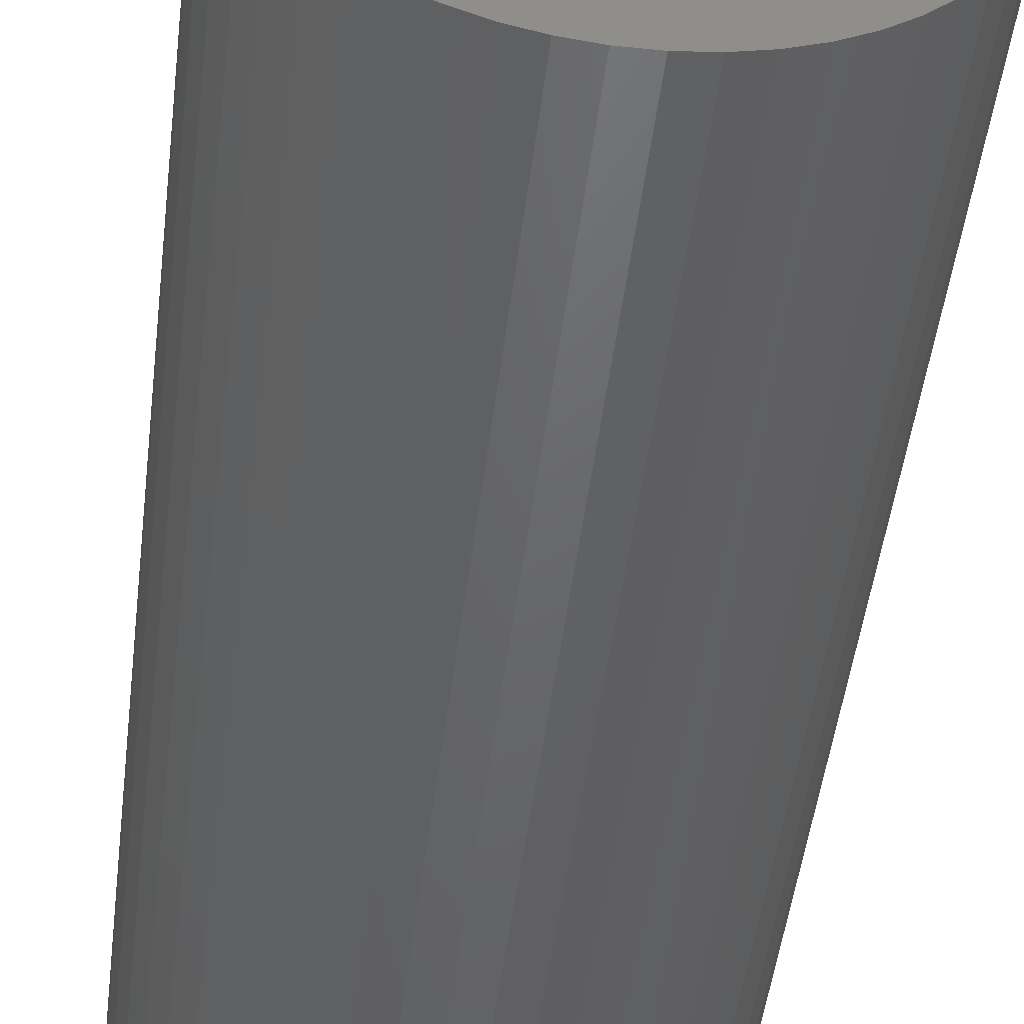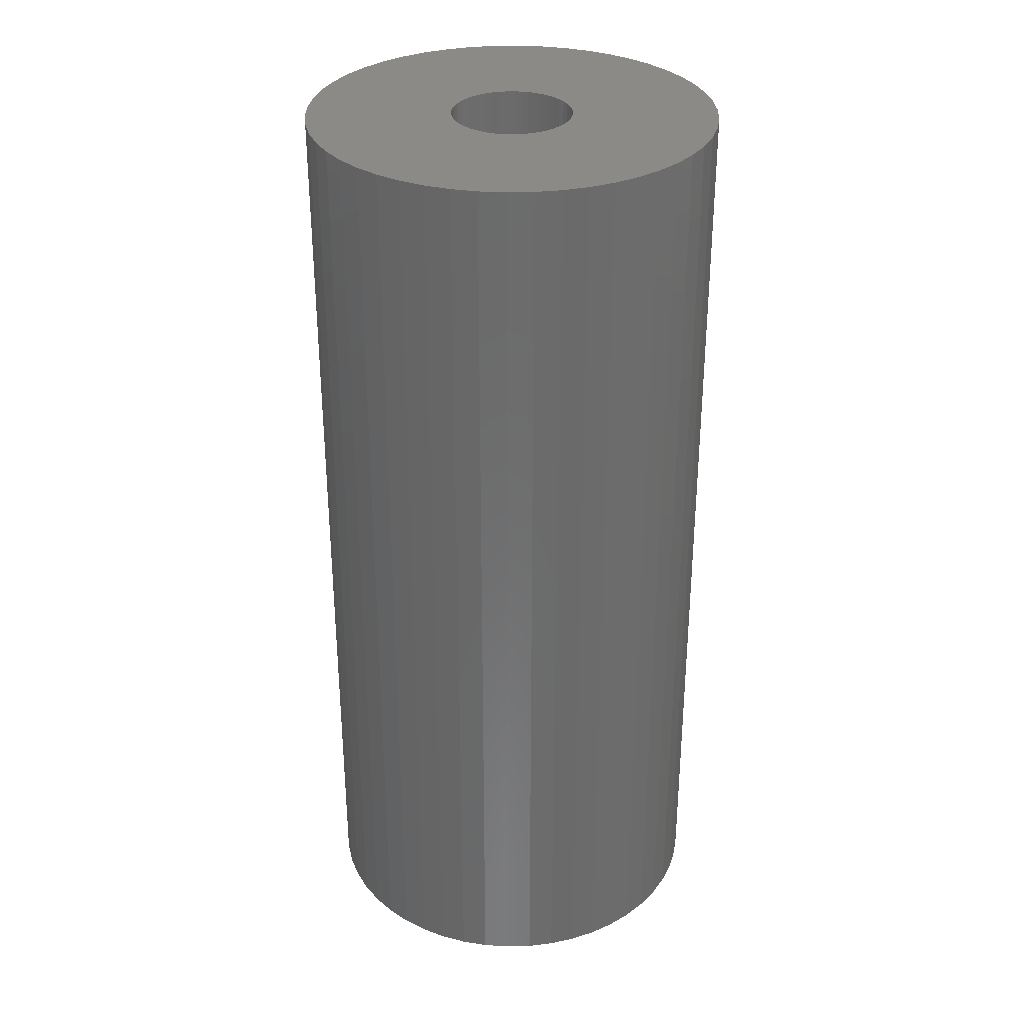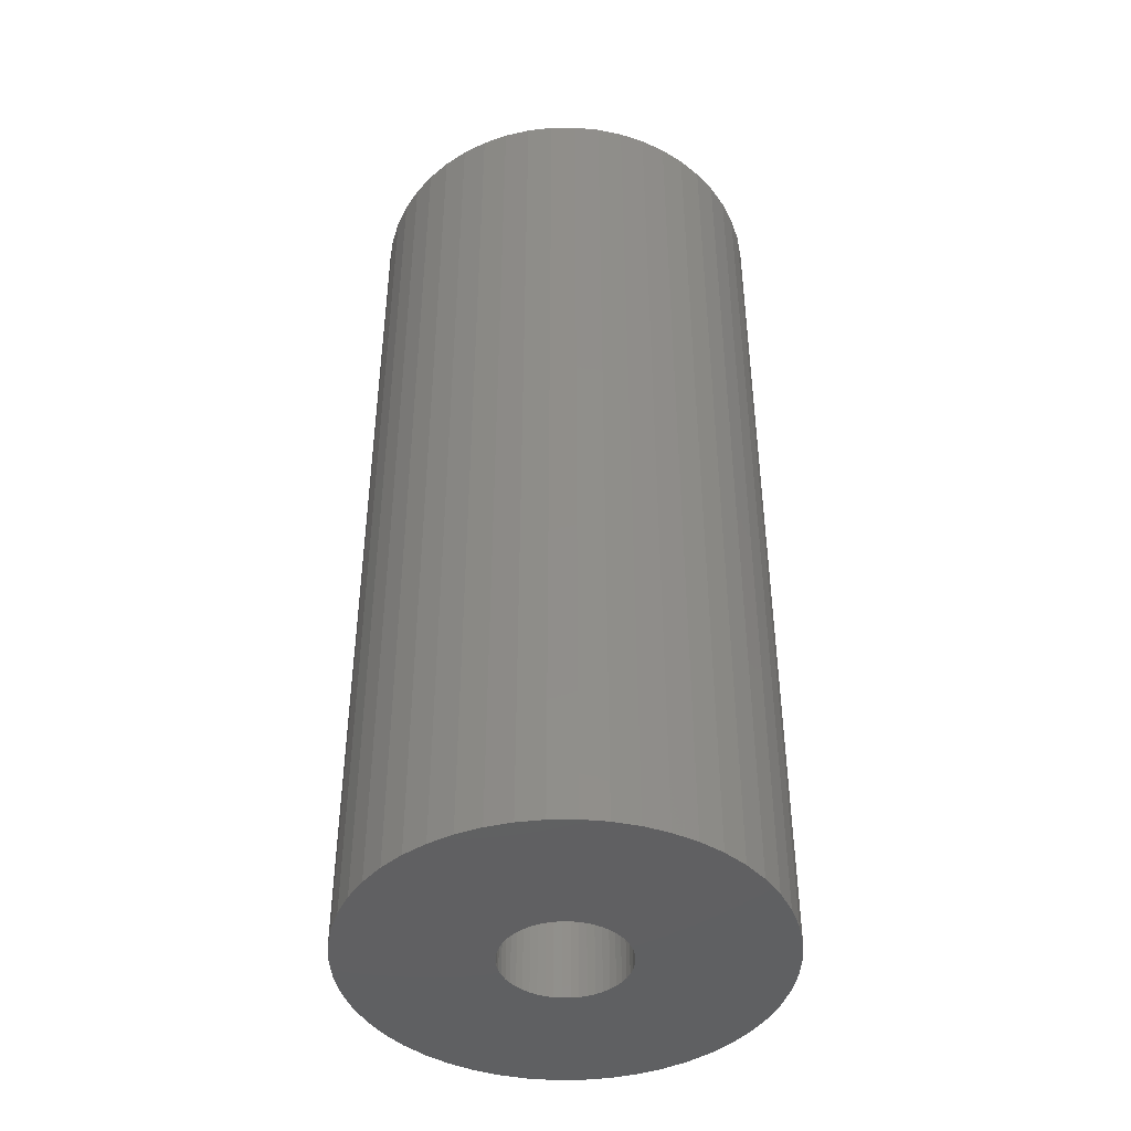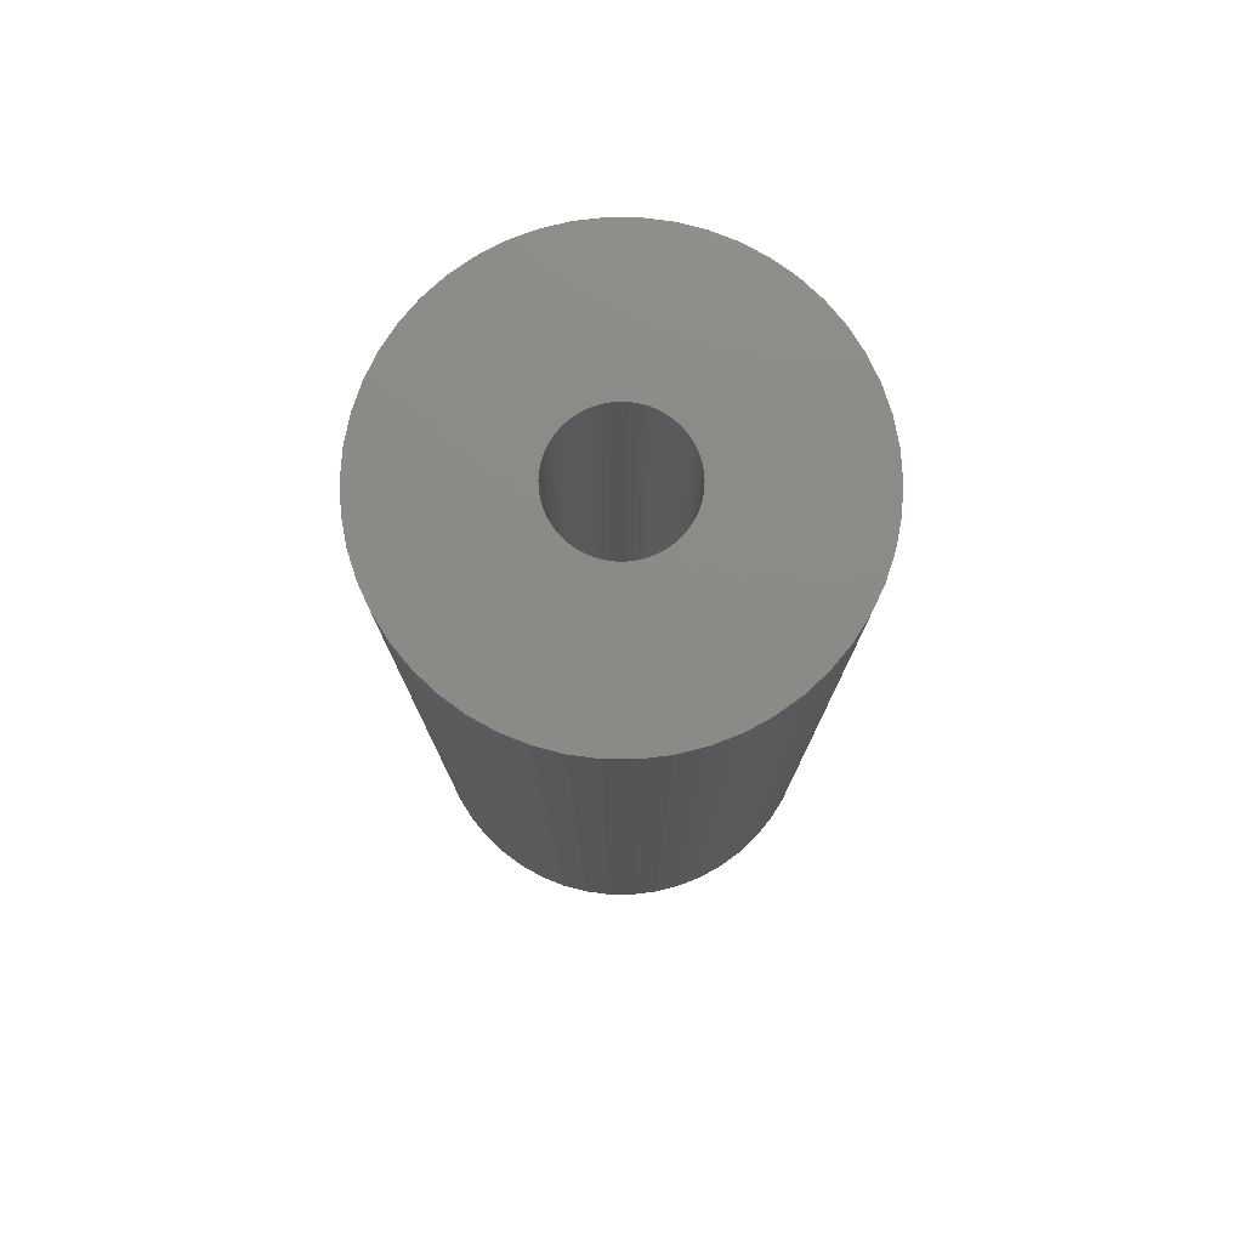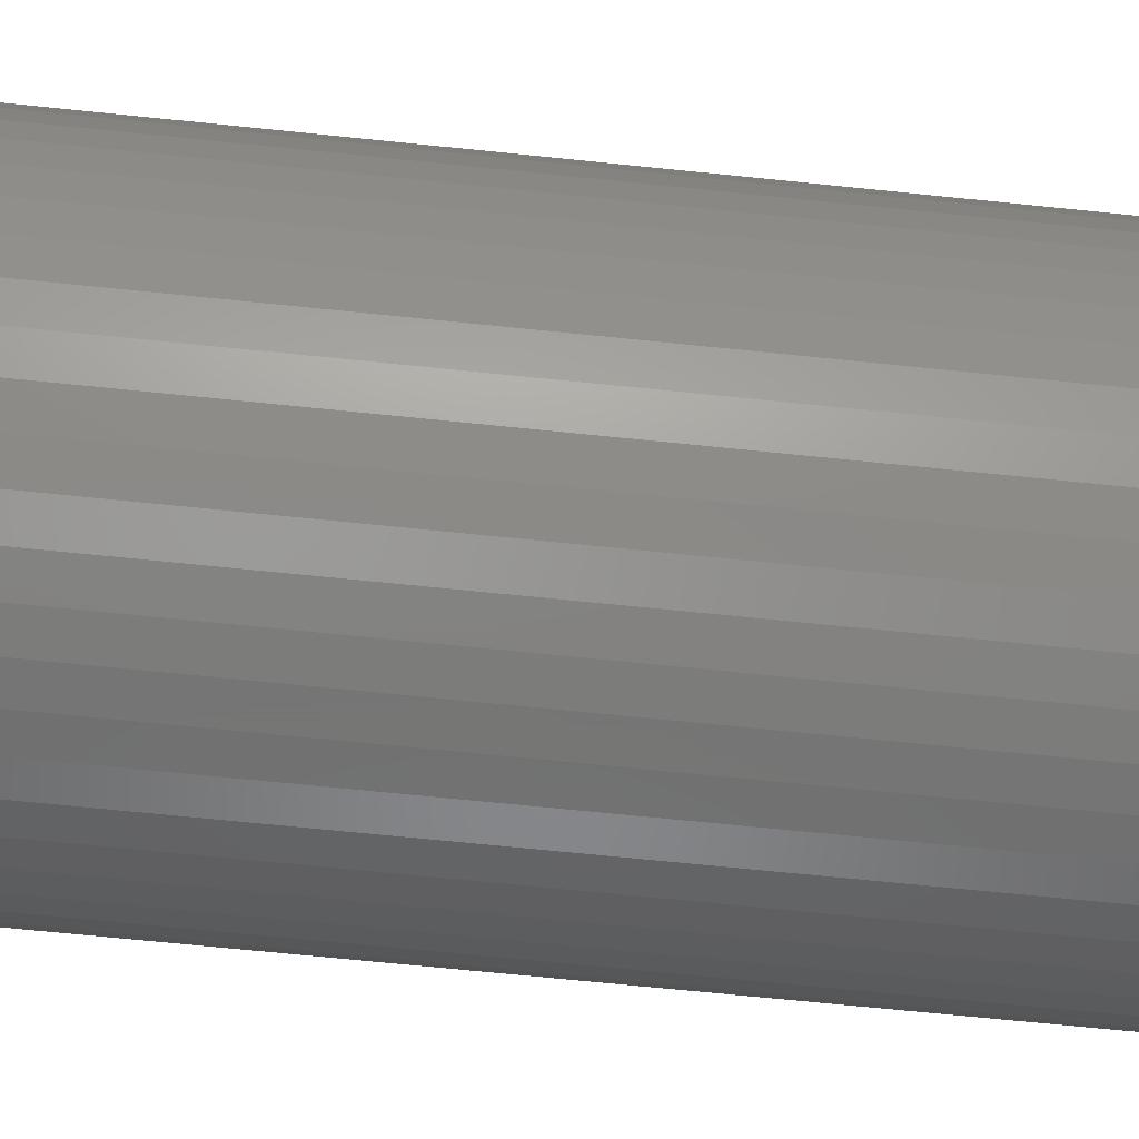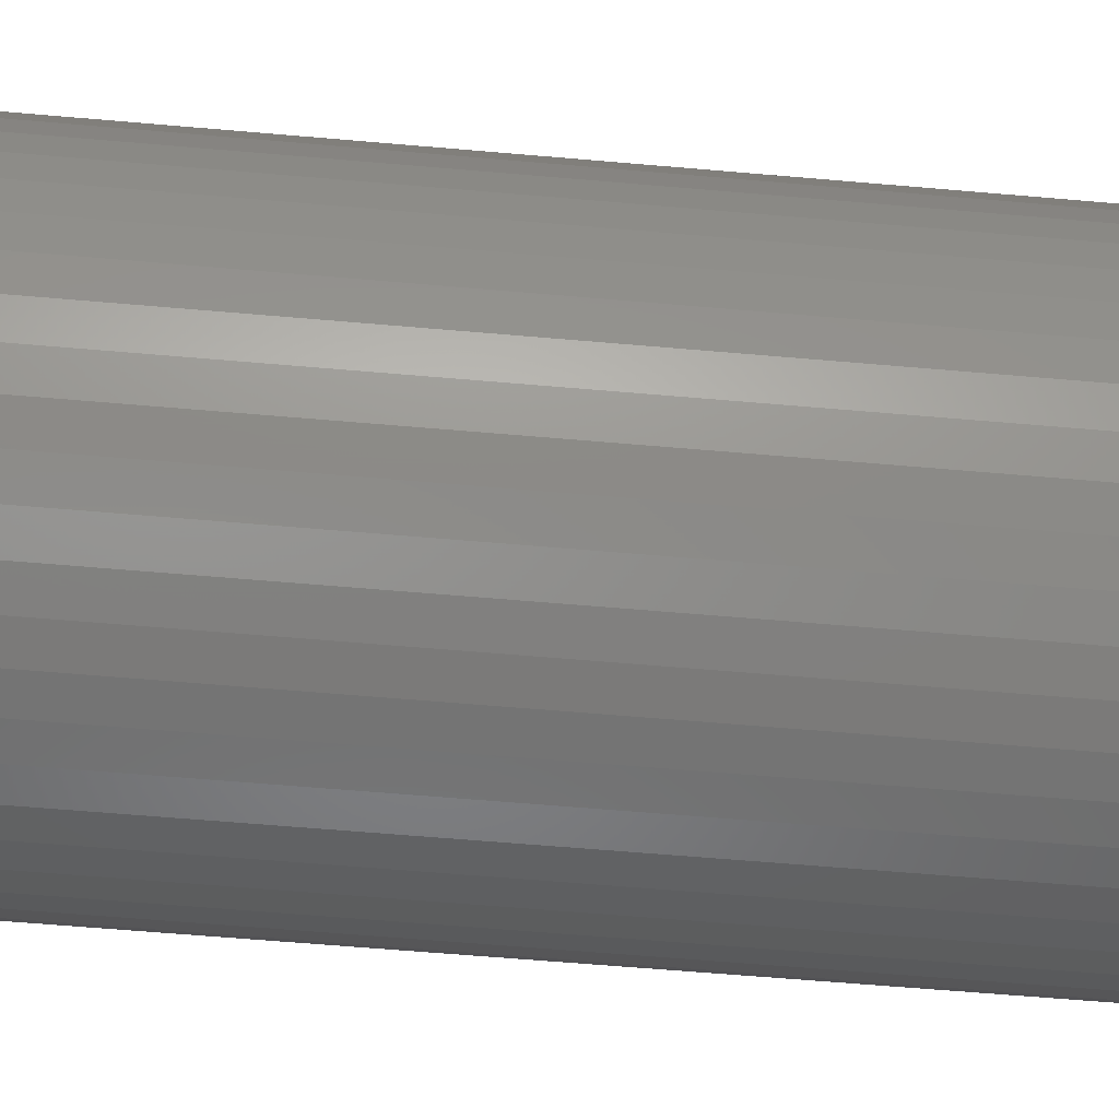
<metadata>
{"format":"stl","ext":"stl","renderer":"f3d","projection":"perspective","resolution":1024,"background":"white","views":[{"elev":-47.3,"azim":173.2,"up":"+Y"},{"elev":32.1,"azim":-59.7,"up":"+Z"},{"elev":-43.2,"azim":137.5,"up":"+Z"},{"elev":77.4,"azim":-100.5,"up":"+Z"},{"elev":-68.0,"azim":84.1,"up":"+Y"},{"elev":-59.0,"azim":-95.2,"up":"+Y"}]}
</metadata>
<code>
# stl→obj: 200 verts, 400 faces
v 5.25 0 12
v 5.209 0.658 -12
v 5.209 0.658 12
v 5.25 0 -12
v -5.25 0 -12
v -5.209 0.658 12
v -5.209 0.658 -12
v -5.25 0 12
v 0.3296 5.24 -12
v -0.3296 5.24 12
v 0.3296 5.24 12
v -0.3296 5.24 -12
v -0.3296 -5.24 -12
v 0.3296 -5.24 12
v -0.3296 -5.24 12
v 0.3296 -5.24 -12
v 3.827 3.594 -12
v 3.346 4.045 12
v 3.827 3.594 12
v 3.346 4.045 -12
v -3.346 4.045 -12
v -3.827 3.594 12
v -3.346 4.045 12
v -3.827 3.594 -12
v -1.622 4.993 -12
v -2.235 4.75 12
v -1.622 4.993 12
v -2.235 4.75 -12
v 4.881 1.933 12
v 4.601 2.529 -12
v 4.601 2.529 12
v 4.881 1.933 -12
v 5.085 1.306 -12
v 5.085 1.306 12
v 2.235 4.75 -12
v 1.622 4.993 12
v 2.235 4.75 12
v 1.622 4.993 -12
v 2.813 4.433 -12
v 2.813 4.433 12
v -4.881 1.933 -12
v -4.601 2.529 12
v -4.601 2.529 -12
v -4.881 1.933 12
v 1.55 0 12
v 1.538 0.1943 12
v 5.209 -0.658 12
v 1.501 0.3855 12
v 1.538 -0.1943 12
v 1.441 0.5706 12
v 5.085 -1.306 12
v 1.358 0.7467 12
v 4.247 3.086 12
v 1.501 -0.3855 12
v 1.254 0.9111 12
v 4.881 -1.933 12
v 1.13 1.061 12
v 1.441 -0.5706 12
v 0.988 1.194 12
v 4.601 -2.529 12
v 0.8305 1.309 12
v 1.358 -0.7467 12
v 0.66 1.402 12
v 4.247 -3.086 12
v 1.254 -0.9111 12
v 0.479 1.474 12
v 0.9838 5.157 12
v 0.2904 1.523 12
v 0.09732 1.547 12
v -0.09732 1.547 12
v -0.2904 1.523 12
v -0.9838 5.157 12
v -0.479 1.474 12
v -0.66 1.402 12
v -0.8305 1.309 12
v -2.813 4.433 12
v -0.988 1.194 12
v -1.13 1.061 12
v -4.247 3.086 12
v -1.254 0.9111 12
v 3.827 -3.594 12
v 1.13 -1.061 12
v 3.346 -4.045 12
v 0.988 -1.194 12
v 2.813 -4.433 12
v 0.8305 -1.309 12
v 2.235 -4.75 12
v 0.66 -1.402 12
v 1.622 -4.993 12
v 0.479 -1.474 12
v 0.9838 -5.157 12
v 0.2904 -1.523 12
v 0.09732 -1.547 12
v -0.09732 -1.547 12
v -0.2904 -1.523 12
v -0.9838 -5.157 12
v -0.479 -1.474 12
v -1.622 -4.993 12
v -0.66 -1.402 12
v -2.235 -4.75 12
v -0.8305 -1.309 12
v -2.813 -4.433 12
v -0.988 -1.194 12
v -3.346 -4.045 12
v -1.13 -1.061 12
v -3.827 -3.594 12
v -1.254 -0.9111 12
v -4.247 -3.086 12
v -1.358 -0.7467 12
v -4.601 -2.529 12
v -1.441 -0.5706 12
v -4.881 -1.933 12
v -1.501 -0.3855 12
v -5.085 -1.306 12
v -1.538 -0.1943 12
v -5.209 -0.658 12
v -1.55 0 12
v -1.358 0.7467 12
v -1.441 0.5706 12
v -1.501 0.3855 12
v -5.085 1.306 12
v -1.538 0.1943 12
v -2.813 4.433 -12
v -0.9838 5.157 -12
v 1.55 0 -12
v 5.209 -0.658 -12
v 1.538 -0.1943 -12
v 5.085 -1.306 -12
v 1.501 -0.3855 -12
v 4.881 -1.933 -12
v 1.538 0.1943 -12
v 1.441 -0.5706 -12
v 4.601 -2.529 -12
v 1.358 -0.7467 -12
v 4.247 -3.086 -12
v 1.501 0.3855 -12
v 1.254 -0.9111 -12
v 3.827 -3.594 -12
v 1.13 -1.061 -12
v 3.346 -4.045 -12
v 1.441 0.5706 -12
v 0.988 -1.194 -12
v 2.813 -4.433 -12
v 0.8305 -1.309 -12
v 2.235 -4.75 -12
v 1.358 0.7467 -12
v 0.66 -1.402 -12
v 1.622 -4.993 -12
v 4.247 3.086 -12
v 1.254 0.9111 -12
v 0.479 -1.474 -12
v 0.9838 -5.157 -12
v 0.2904 -1.523 -12
v 0.09732 -1.547 -12
v -0.09732 -1.547 -12
v -0.2904 -1.523 -12
v -0.9838 -5.157 -12
v -0.479 -1.474 -12
v -1.622 -4.993 -12
v -0.66 -1.402 -12
v -2.235 -4.75 -12
v -0.8305 -1.309 -12
v -2.813 -4.433 -12
v -0.988 -1.194 -12
v -3.346 -4.045 -12
v -1.13 -1.061 -12
v -3.827 -3.594 -12
v -4.247 -3.086 -12
v -1.254 -0.9111 -12
v 1.13 1.061 -12
v 0.988 1.194 -12
v 0.8305 1.309 -12
v 0.66 1.402 -12
v 0.479 1.474 -12
v 0.9838 5.157 -12
v 0.2904 1.523 -12
v 0.09732 1.547 -12
v -0.09732 1.547 -12
v -0.2904 1.523 -12
v -0.479 1.474 -12
v -0.66 1.402 -12
v -0.8305 1.309 -12
v -0.988 1.194 -12
v -1.13 1.061 -12
v -1.254 0.9111 -12
v -4.247 3.086 -12
v -1.358 0.7467 -12
v -1.441 0.5706 -12
v -1.501 0.3855 -12
v -5.085 1.306 -12
v -1.538 0.1943 -12
v -1.55 0 -12
v -1.358 -0.7467 -12
v -4.601 -2.529 -12
v -1.441 -0.5706 -12
v -4.881 -1.933 -12
v -1.501 -0.3855 -12
v -5.085 -1.306 -12
v -1.538 -0.1943 -12
v -5.209 -0.658 -12
f 1 2 3
f 2 1 4
f 5 6 7
f 6 5 8
f 9 10 11
f 10 9 12
f 13 14 15
f 14 13 16
f 17 18 19
f 18 17 20
f 21 22 23
f 22 21 24
f 25 26 27
f 26 25 28
f 29 30 31
f 30 29 32
f 3 33 34
f 33 3 2
f 35 36 37
f 36 35 38
f 39 37 40
f 37 39 35
f 41 42 43
f 42 41 44
f 45 1 3
f 46 3 34
f 1 45 47
f 48 34 29
f 49 47 45
f 50 29 31
f 47 49 51
f 52 31 53
f 54 51 49
f 55 53 19
f 51 54 56
f 57 19 18
f 58 56 54
f 59 18 40
f 56 58 60
f 61 40 37
f 62 60 58
f 63 37 36
f 60 62 64
f 65 64 62
f 3 46 45
f 34 48 46
f 29 50 48
f 31 52 50
f 53 55 52
f 19 57 55
f 18 59 57
f 66 36 67
f 40 61 59
f 37 63 61
f 36 66 63
f 68 67 11
f 67 68 66
f 11 69 68
f 11 70 69
f 10 70 11
f 70 10 71
f 72 71 10
f 71 72 73
f 27 73 72
f 73 27 74
f 26 74 27
f 74 26 75
f 76 75 26
f 75 76 77
f 23 77 76
f 77 23 78
f 22 78 23
f 79 80 22
f 78 22 80
f 64 65 81
f 82 81 65
f 81 82 83
f 84 83 82
f 83 84 85
f 86 85 84
f 85 86 87
f 88 87 86
f 87 88 89
f 90 89 88
f 89 90 91
f 92 91 90
f 91 92 14
f 93 14 92
f 94 14 93
f 15 94 95
f 94 15 14
f 96 95 97
f 98 97 99
f 100 99 101
f 95 96 15
f 102 101 103
f 104 103 105
f 106 105 107
f 108 107 109
f 110 109 111
f 112 111 113
f 114 113 115
f 97 98 96
f 116 115 117
f 80 79 118
f 42 118 79
f 99 100 98
f 118 42 119
f 101 102 100
f 44 119 42
f 103 104 102
f 119 44 120
f 105 106 104
f 121 120 44
f 107 108 106
f 120 121 122
f 109 110 108
f 6 122 121
f 111 112 110
f 122 6 117
f 113 114 112
f 8 117 6
f 115 116 114
f 117 8 116
f 28 76 26
f 76 28 123
f 124 27 72
f 27 124 25
f 125 4 126
f 127 126 128
f 4 125 2
f 129 128 130
f 131 2 125
f 132 130 133
f 2 131 33
f 134 133 135
f 136 33 131
f 137 135 138
f 33 136 32
f 139 138 140
f 141 32 136
f 142 140 143
f 32 141 30
f 144 143 145
f 146 30 141
f 147 145 148
f 30 146 149
f 150 149 146
f 126 127 125
f 128 129 127
f 130 132 129
f 133 134 132
f 135 137 134
f 138 139 137
f 140 142 139
f 151 148 152
f 143 144 142
f 145 147 144
f 148 151 147
f 153 152 16
f 152 153 151
f 16 154 153
f 16 155 154
f 13 155 16
f 155 13 156
f 157 156 13
f 156 157 158
f 159 158 157
f 158 159 160
f 161 160 159
f 160 161 162
f 163 162 161
f 162 163 164
f 165 164 163
f 164 165 166
f 167 166 165
f 168 169 167
f 166 167 169
f 149 150 17
f 170 17 150
f 17 170 20
f 171 20 170
f 20 171 39
f 172 39 171
f 39 172 35
f 173 35 172
f 35 173 38
f 174 38 173
f 38 174 175
f 176 175 174
f 175 176 9
f 177 9 176
f 178 9 177
f 12 178 179
f 178 12 9
f 124 179 180
f 25 180 181
f 28 181 182
f 179 124 12
f 123 182 183
f 21 183 184
f 24 184 185
f 186 185 187
f 43 187 188
f 41 188 189
f 190 189 191
f 180 25 124
f 7 191 192
f 169 168 193
f 194 193 168
f 181 28 25
f 193 194 195
f 182 123 28
f 196 195 194
f 183 21 123
f 195 196 197
f 184 24 21
f 198 197 196
f 185 186 24
f 197 198 199
f 187 43 186
f 200 199 198
f 188 41 43
f 199 200 192
f 189 190 41
f 5 192 200
f 191 7 190
f 192 5 7
f 16 91 14
f 91 16 152
f 148 87 89
f 87 148 145
f 34 32 29
f 32 34 33
f 53 17 19
f 17 53 149
f 31 149 53
f 149 31 30
f 38 67 36
f 67 38 175
f 175 11 67
f 11 175 9
f 20 40 18
f 40 20 39
f 43 79 186
f 79 43 42
f 186 22 24
f 22 186 79
f 190 44 41
f 44 190 121
f 7 121 190
f 121 7 6
f 123 23 76
f 23 123 21
f 12 72 10
f 72 12 124
f 47 4 1
f 4 47 126
f 51 126 47
f 126 51 128
f 167 104 106
f 104 167 165
f 194 112 196
f 112 194 110
f 168 110 194
f 110 168 108
f 145 85 87
f 85 145 143
f 60 130 56
f 130 60 133
f 167 108 168
f 108 167 106
f 198 116 200
f 116 198 114
f 200 8 5
f 8 200 116
f 196 114 198
f 114 196 112
f 143 83 85
f 83 143 140
f 152 89 91
f 89 152 148
f 64 133 60
f 133 64 135
f 81 135 64
f 135 81 138
f 56 128 51
f 128 56 130
f 157 15 96
f 15 157 13
f 163 100 102
f 100 163 161
f 140 81 83
f 81 140 138
f 159 96 98
f 96 159 157
f 161 98 100
f 98 161 159
f 165 102 104
f 102 165 163
f 141 52 146
f 52 141 50
f 120 188 119
f 188 120 189
f 146 55 150
f 55 146 52
f 174 63 66
f 63 174 173
f 181 73 74
f 73 181 180
f 119 187 118
f 187 119 188
f 129 49 127
f 49 129 54
f 172 59 61
f 59 172 171
f 122 189 120
f 189 122 191
f 80 184 78
f 184 80 185
f 182 74 75
f 74 182 181
f 180 71 73
f 71 180 179
f 125 46 131
f 46 125 45
f 132 54 129
f 54 132 58
f 164 105 103
f 105 164 166
f 109 195 111
f 195 109 193
f 142 86 84
f 86 142 144
f 131 48 136
f 48 131 46
f 136 50 141
f 50 136 48
f 171 57 59
f 57 171 170
f 178 69 70
f 69 178 177
f 176 66 68
f 66 176 174
f 173 61 63
f 61 173 172
f 117 191 122
f 191 117 192
f 118 185 80
f 185 118 187
f 179 70 71
f 70 179 178
f 183 75 77
f 75 183 182
f 184 77 78
f 77 184 183
f 127 45 125
f 45 127 49
f 137 62 134
f 62 137 65
f 154 94 93
f 94 154 155
f 111 197 113
f 197 111 195
f 105 169 107
f 169 105 166
f 153 93 92
f 93 153 154
f 151 92 90
f 92 151 153
f 150 57 170
f 57 150 55
f 177 68 69
f 68 177 176
f 158 99 97
f 99 158 160
f 156 97 95
f 97 156 158
f 115 192 117
f 192 115 199
f 144 88 86
f 88 144 147
f 139 65 137
f 65 139 82
f 134 58 132
f 58 134 62
f 160 101 99
f 101 160 162
f 155 95 94
f 95 155 156
f 113 199 115
f 199 113 197
f 107 193 109
f 193 107 169
f 147 90 88
f 90 147 151
f 139 84 82
f 84 139 142
f 162 103 101
f 103 162 164

</code>
